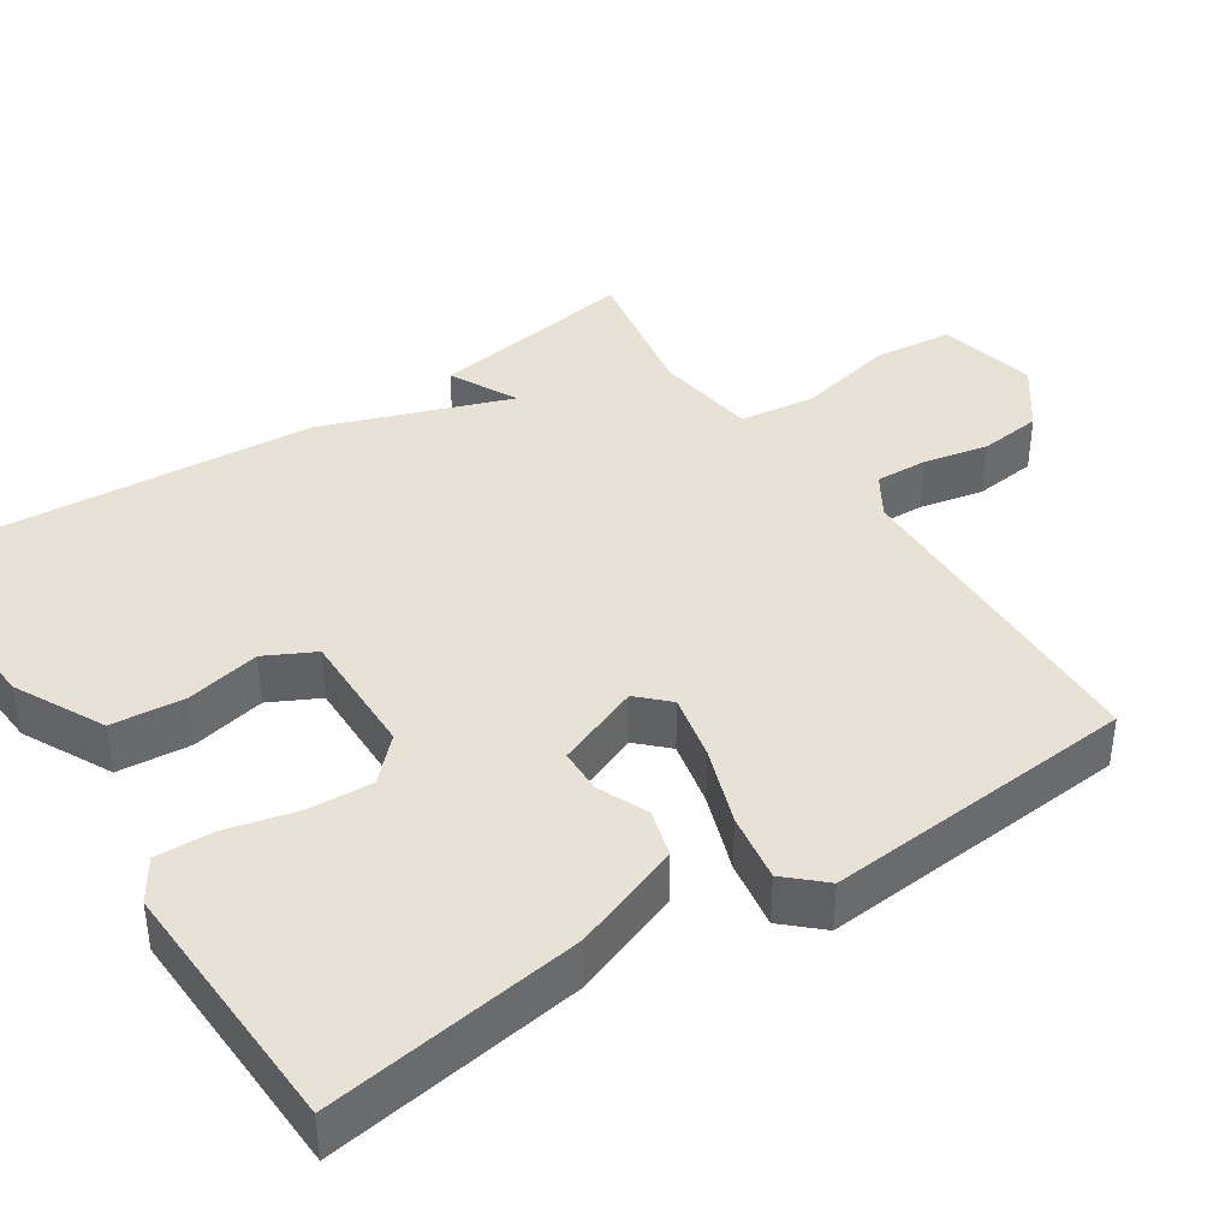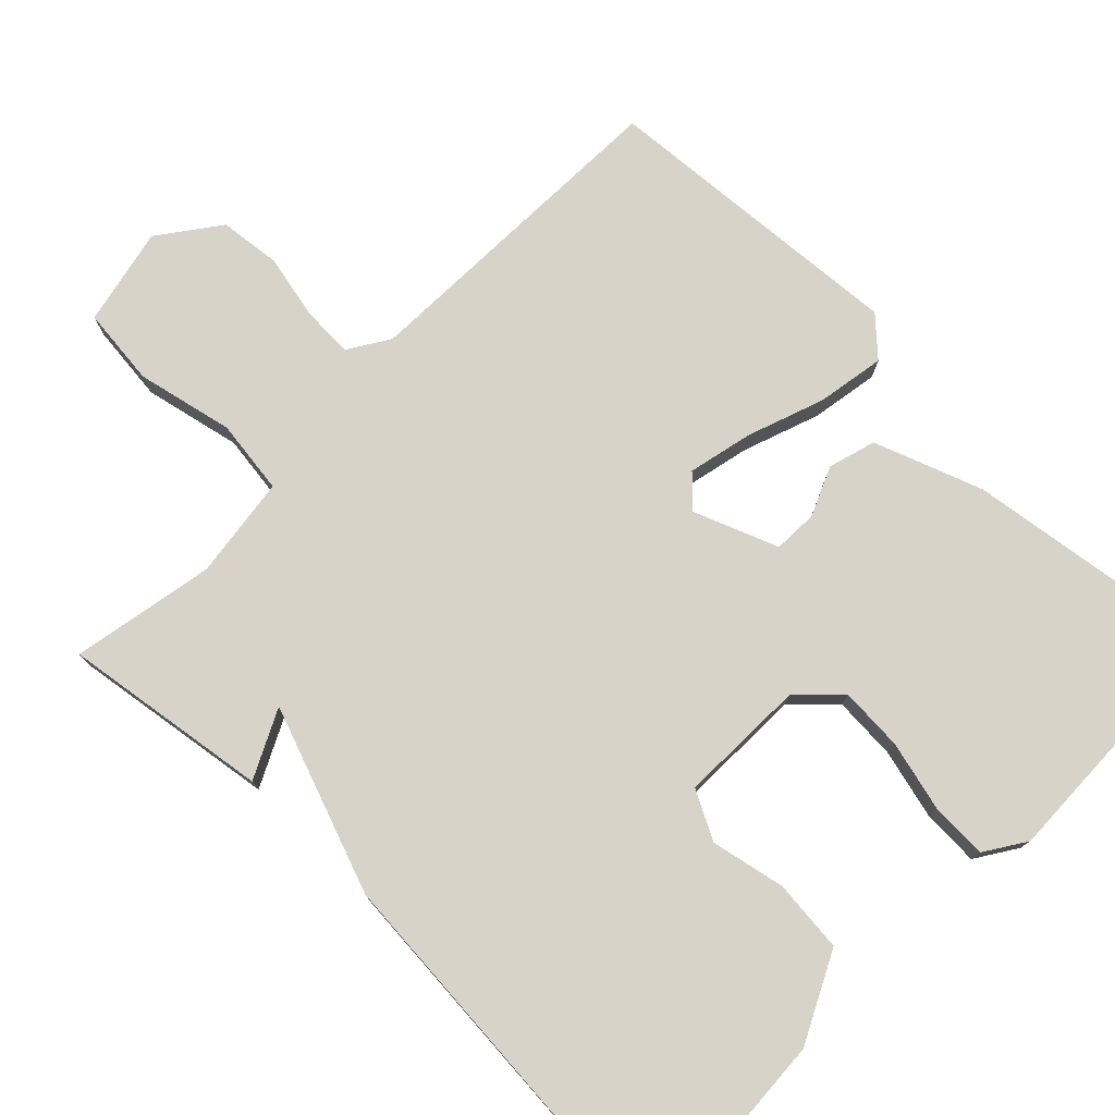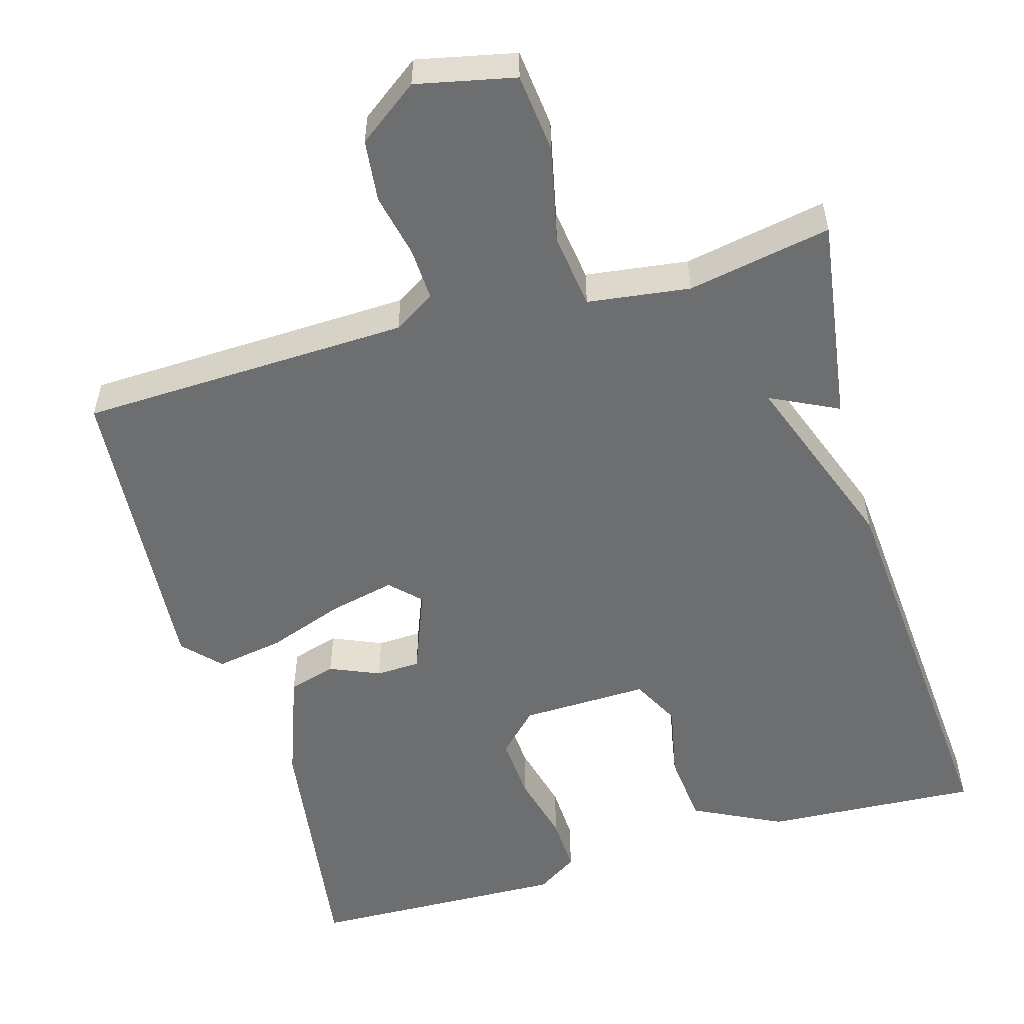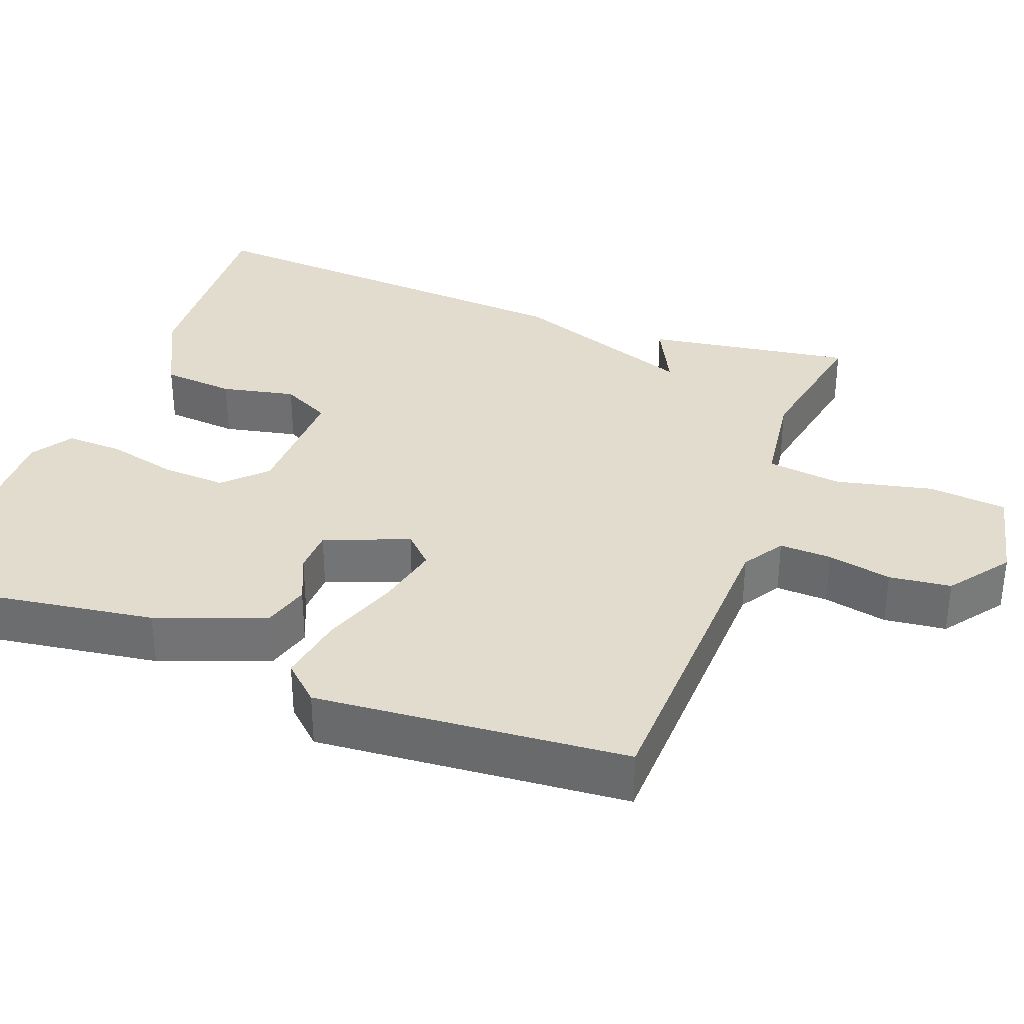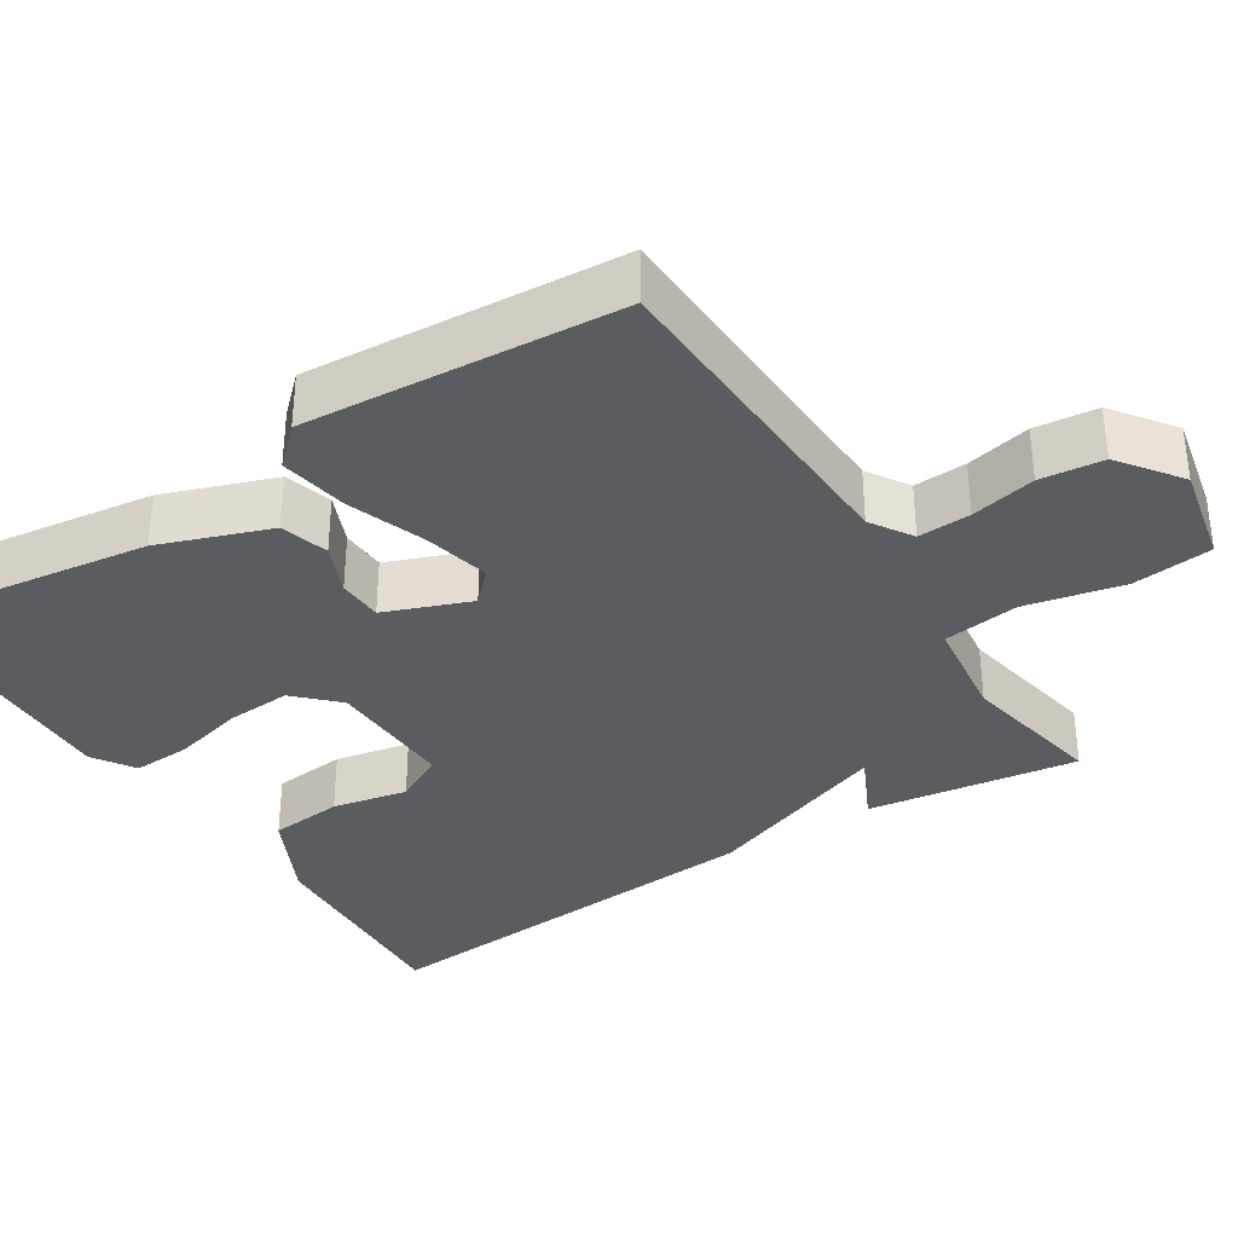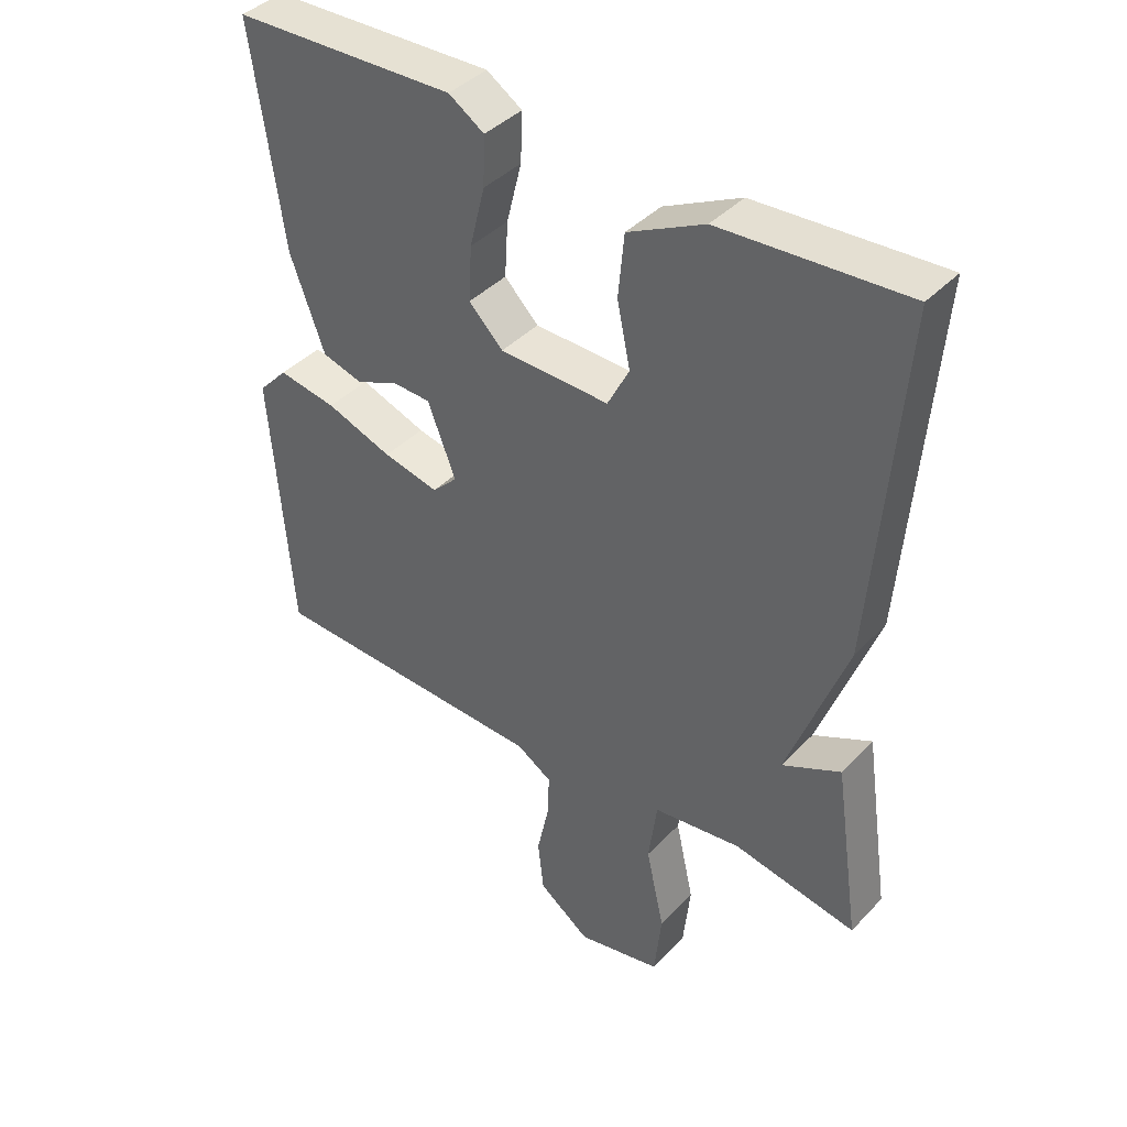
<metadata>
{"format":"obj","ext":"obj","renderer":"f3d","projection":"perspective","resolution":1024,"background":"white","views":[{"elev":40.1,"azim":56.3,"up":"+Y"},{"elev":76.6,"azim":-45.6,"up":"+Y"},{"elev":-54.2,"azim":-163.8,"up":"+Y"},{"elev":34.0,"azim":110.4,"up":"+Y"},{"elev":-35.0,"azim":122.7,"up":"+Y"},{"elev":40.7,"azim":-141.2,"up":"+Z"}]}
</metadata>
<code>
v 0.5 0.07 0.5
v 0.453 0.07 0.167
v 0.401 0.07 0.025
v 0.339 0.07 0.007
v 0.274 0.07 0.035
v 0.216 0.07 0.033
v 0.173 0.07 -0.077
v 0.211 0.07 -0.115
v 0.296 0.07 -0.096
v 0.397 0.07 -0.06
v 0.486 0.07 -0.045
v 0.531 0.07 -0.093
v 0.5 0.07 -0.5
v 0.068 0.07 -0.514
v 0.014 0.07 -0.548
v 0.017 0.07 -0.616
v 0.035 0.07 -0.7
v 0.026 0.07 -0.781
v -0.053 0.07 -0.839
v -0.182 0.07 -0.811
v -0.193 0.07 -0.708
v -0.165 0.07 -0.581
v -0.178 0.07 -0.483
v -0.312 0.07 -0.465
v -0.5 0.07 -0.5
v -0.46 0.07 -0.229
v -0.371 0.07 -0.273
v -0.46 0.07 -0.029
v -0.5 0.07 0.5
v -0.219 0.07 0.483
v -0.103 0.07 0.425
v -0.094 0.07 0.33
v -0.114 0.07 0.233
v -0.081 0.07 0.169
v 0.086 0.07 0.173
v 0.138 0.07 0.225
v 0.133 0.07 0.309
v 0.11 0.07 0.401
v 0.107 0.07 0.476
v 0.161 0.07 0.511
v 0.5 0 0.5
v 0.453 0 0.167
v 0.401 0 0.025
v 0.339 0 0.007
v 0.274 0 0.035
v 0.216 0 0.033
v 0.173 0 -0.077
v 0.211 0 -0.115
v 0.296 0 -0.096
v 0.397 0 -0.06
v 0.486 0 -0.045
v 0.531 0 -0.093
v 0.5 0 -0.5
v 0.068 0 -0.514
v 0.014 0 -0.548
v 0.017 0 -0.616
v 0.035 0 -0.7
v 0.026 0 -0.781
v -0.053 0 -0.839
v -0.182 0 -0.811
v -0.193 0 -0.708
v -0.165 0 -0.581
v -0.178 0 -0.483
v -0.312 0 -0.465
v -0.5 0 -0.5
v -0.46 0 -0.229
v -0.371 0 -0.273
v -0.46 0 -0.029
v -0.5 0 0.5
v -0.219 0 0.483
v -0.103 0 0.425
v -0.094 0 0.33
v -0.114 0 0.233
v -0.081 0 0.169
v 0.086 0 0.173
v 0.138 0 0.225
v 0.133 0 0.309
v 0.11 0 0.401
v 0.107 0 0.476
v 0.161 0 0.511
f 3 4 5
f 2 3 5
f 1 2 5
f 40 1 5
f 39 40 5
f 38 39 5
f 37 38 5
f 36 37 5 6
f 35 36 6 7
f 34 35 7
f 31 32 33
f 30 31 33
f 29 30 33
f 28 29 33
f 27 28 33
f 27 33 34
f 24 25 26 27
f 34 7 8
f 27 34 8
f 24 27 8
f 23 24 8
f 20 21 22
f 19 20 22
f 18 19 22
f 17 18 22
f 16 17 22
f 15 16 22 23
f 23 8 9
f 15 23 9
f 14 15 9
f 12 13 14
f 11 12 14
f 10 11 14
f 9 10 14
f 45 44 43
f 45 43 42
f 45 42 41
f 45 41 80
f 45 80 79
f 45 79 78
f 45 78 77
f 46 45 77 76
f 47 46 76 75
f 47 75 74
f 73 72 71
f 73 71 70
f 73 70 69
f 73 69 68
f 73 68 67
f 74 73 67
f 67 66 65 64
f 48 47 74
f 48 74 67
f 48 67 64
f 48 64 63
f 62 61 60
f 62 60 59
f 62 59 58
f 62 58 57
f 62 57 56
f 63 62 56 55
f 49 48 63
f 49 63 55
f 49 55 54
f 54 53 52
f 54 52 51
f 54 51 50
f 54 50 49
f 1 41 42 2
f 2 42 43 3
f 3 43 44 4
f 4 44 45 5
f 5 45 46 6
f 6 46 47 7
f 7 47 48 8
f 8 48 49 9
f 9 49 50 10
f 10 50 51 11
f 11 51 52 12
f 12 52 53 13
f 13 53 54 14
f 14 54 55 15
f 15 55 56 16
f 16 56 57 17
f 17 57 58 18
f 18 58 59 19
f 19 59 60 20
f 20 60 61 21
f 21 61 62 22
f 22 62 63 23
f 23 63 64 24
f 24 64 65 25
f 25 65 66 26
f 26 66 67 27
f 27 67 68 28
f 28 68 69 29
f 29 69 70 30
f 30 70 71 31
f 31 71 72 32
f 32 72 73 33
f 33 73 74 34
f 34 74 75 35
f 35 75 76 36
f 36 76 77 37
f 37 77 78 38
f 38 78 79 39
f 39 79 80 40
f 40 80 41 1

</code>
